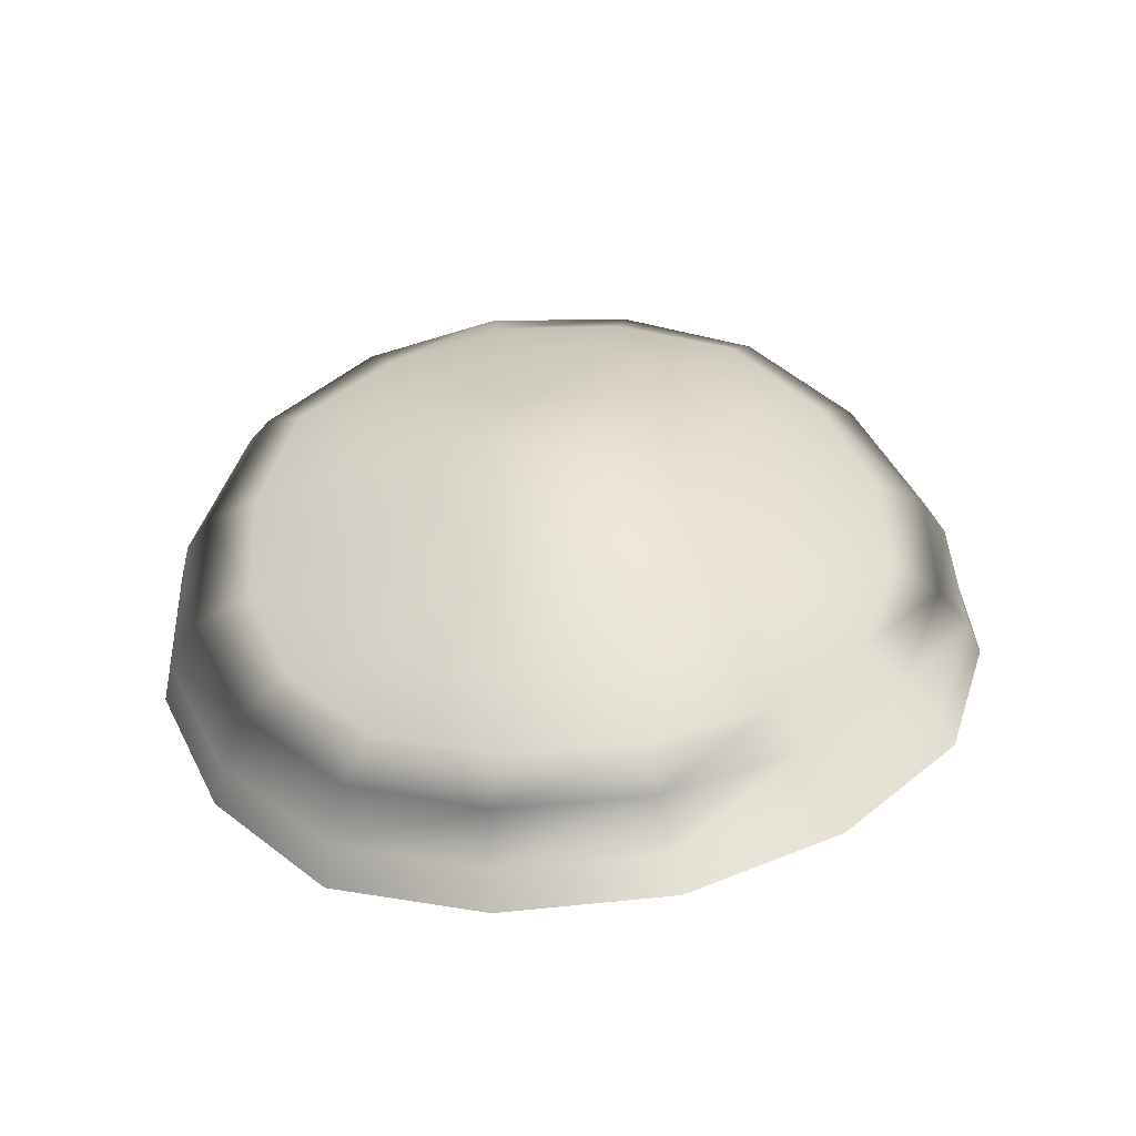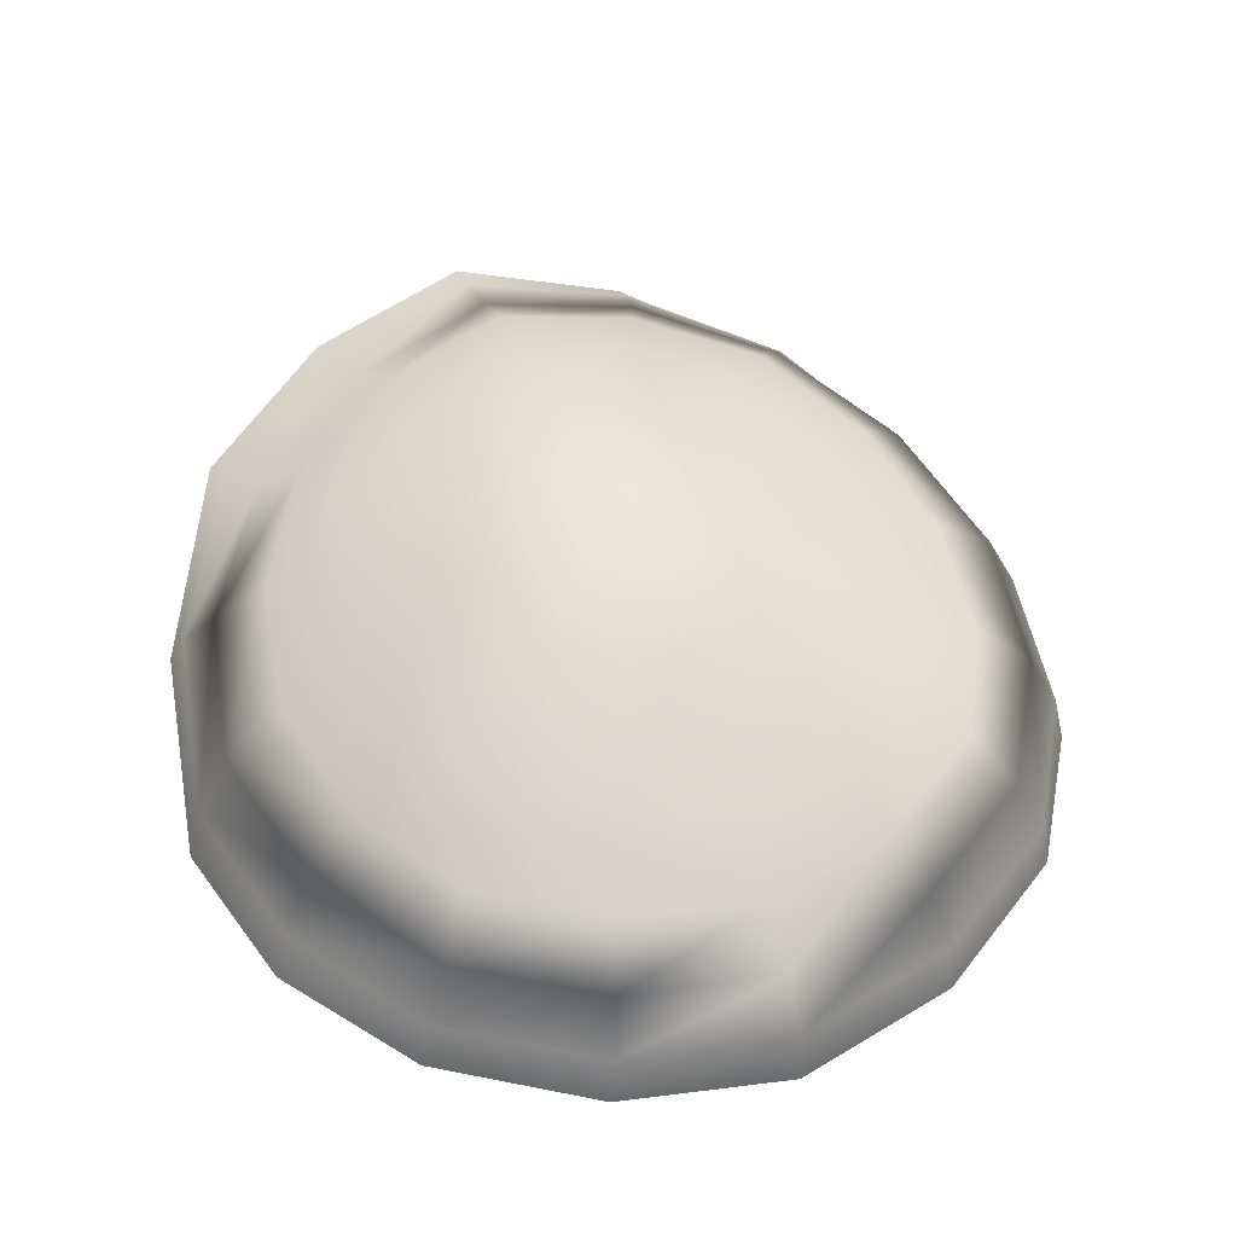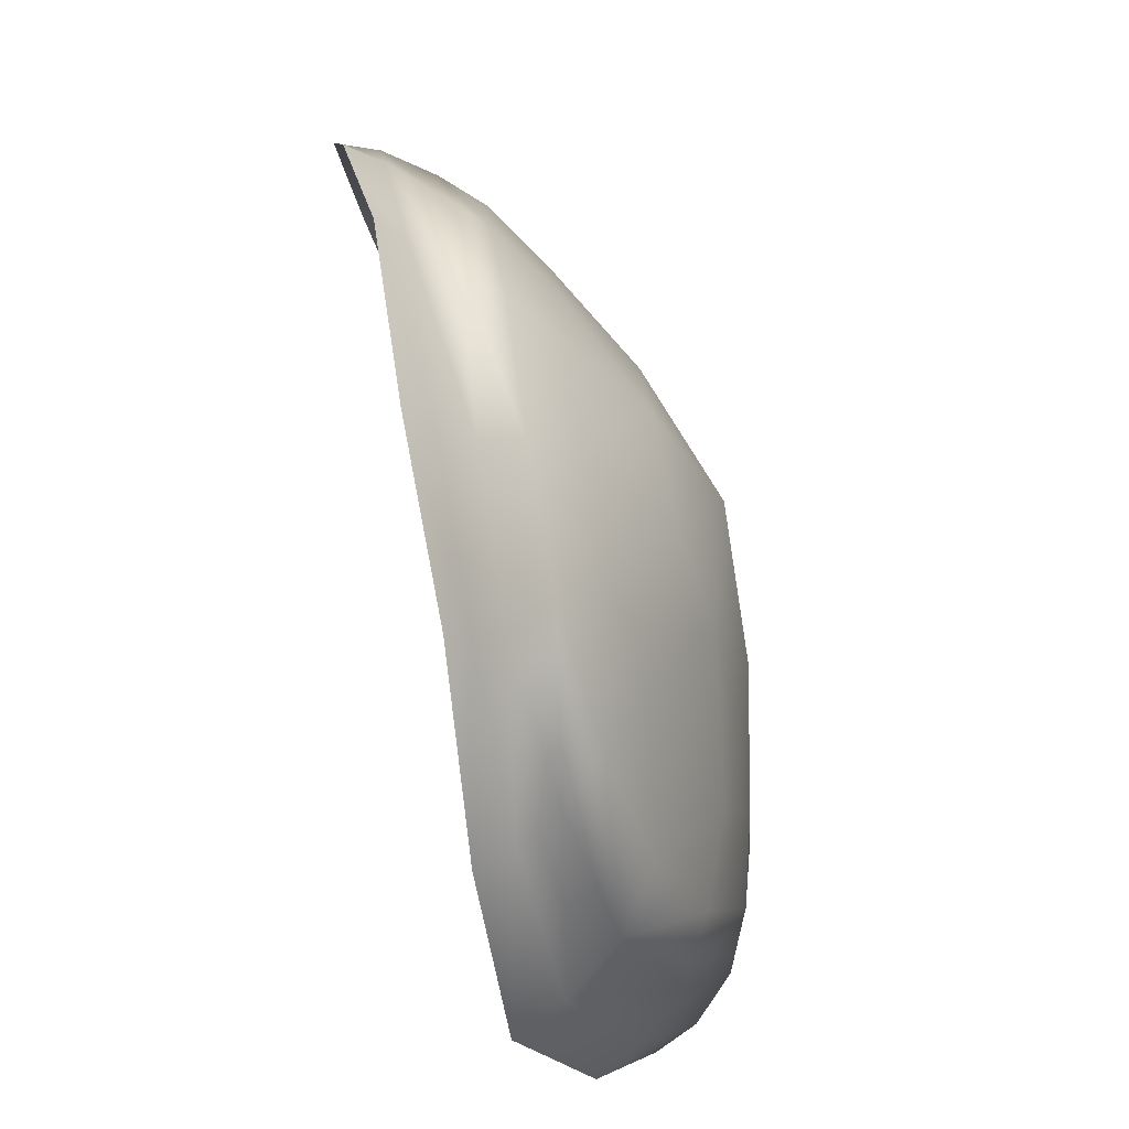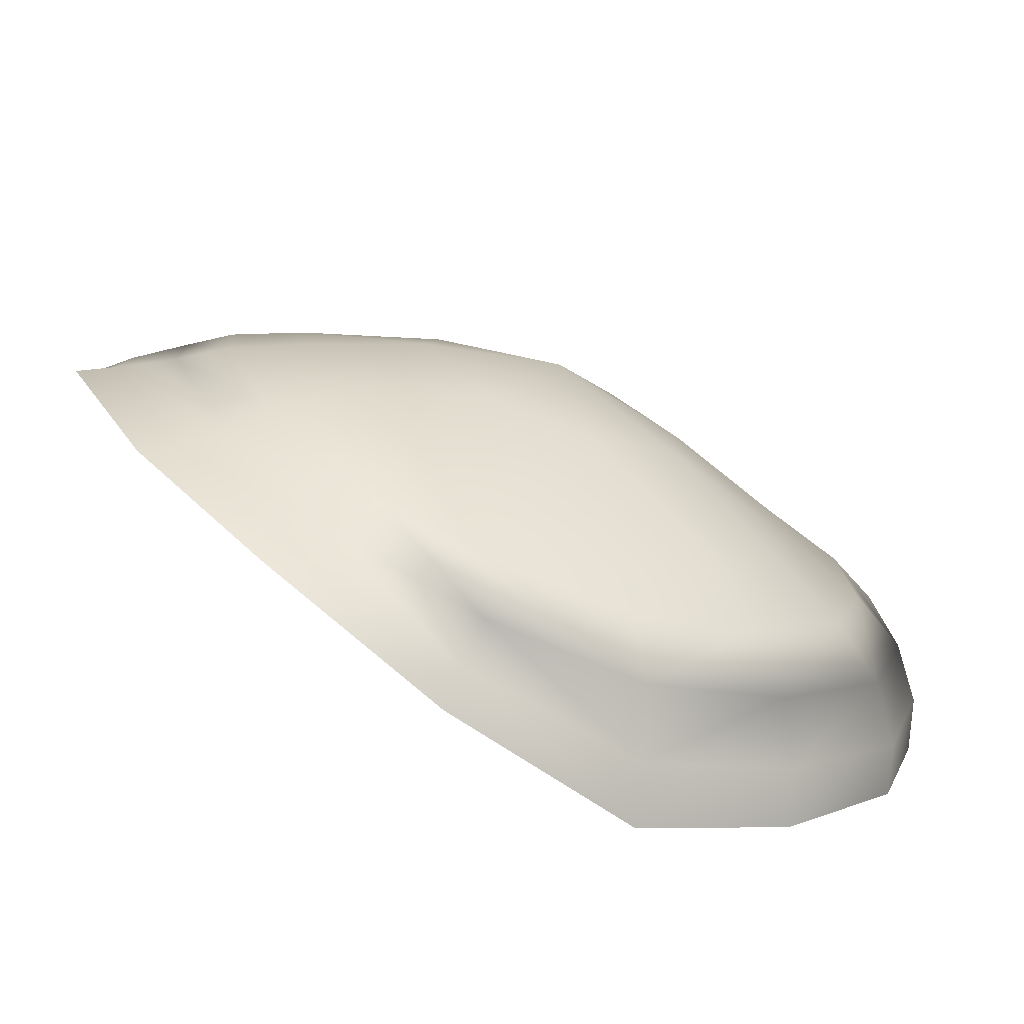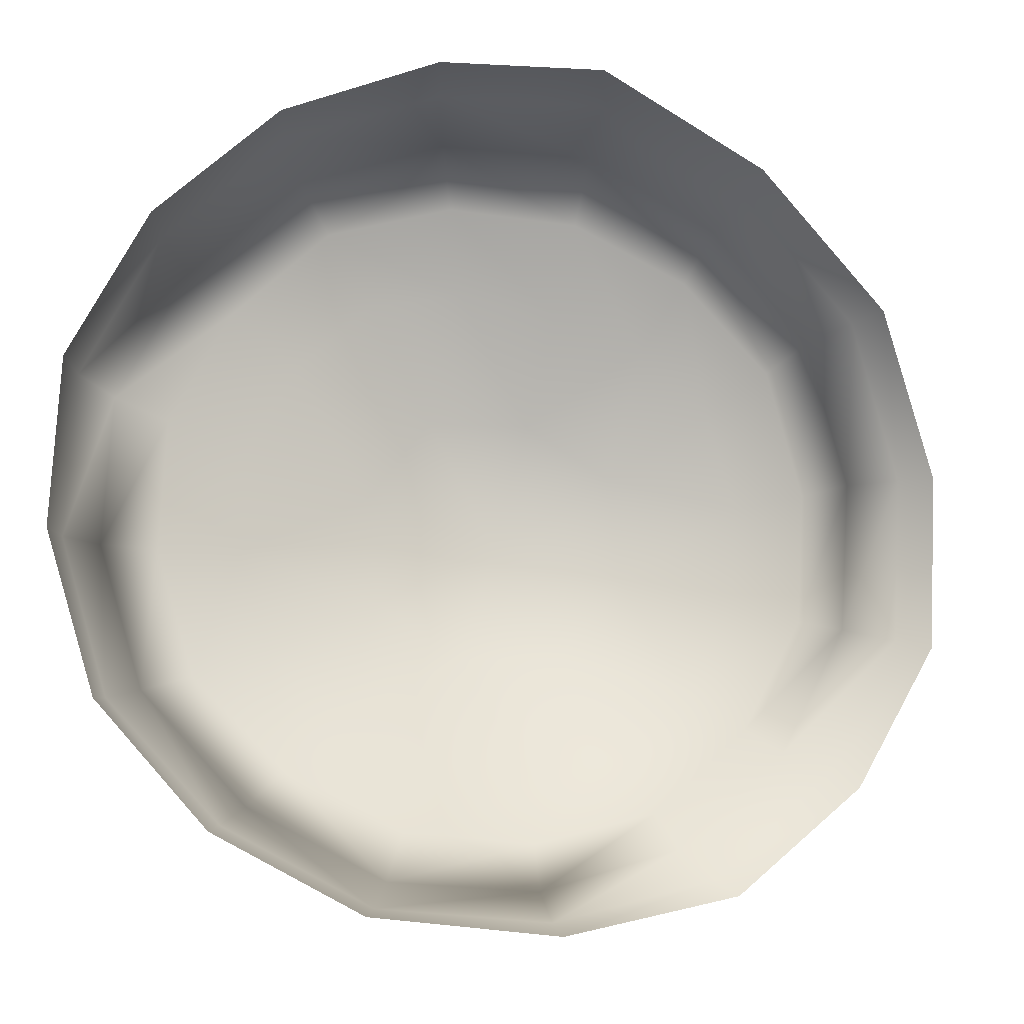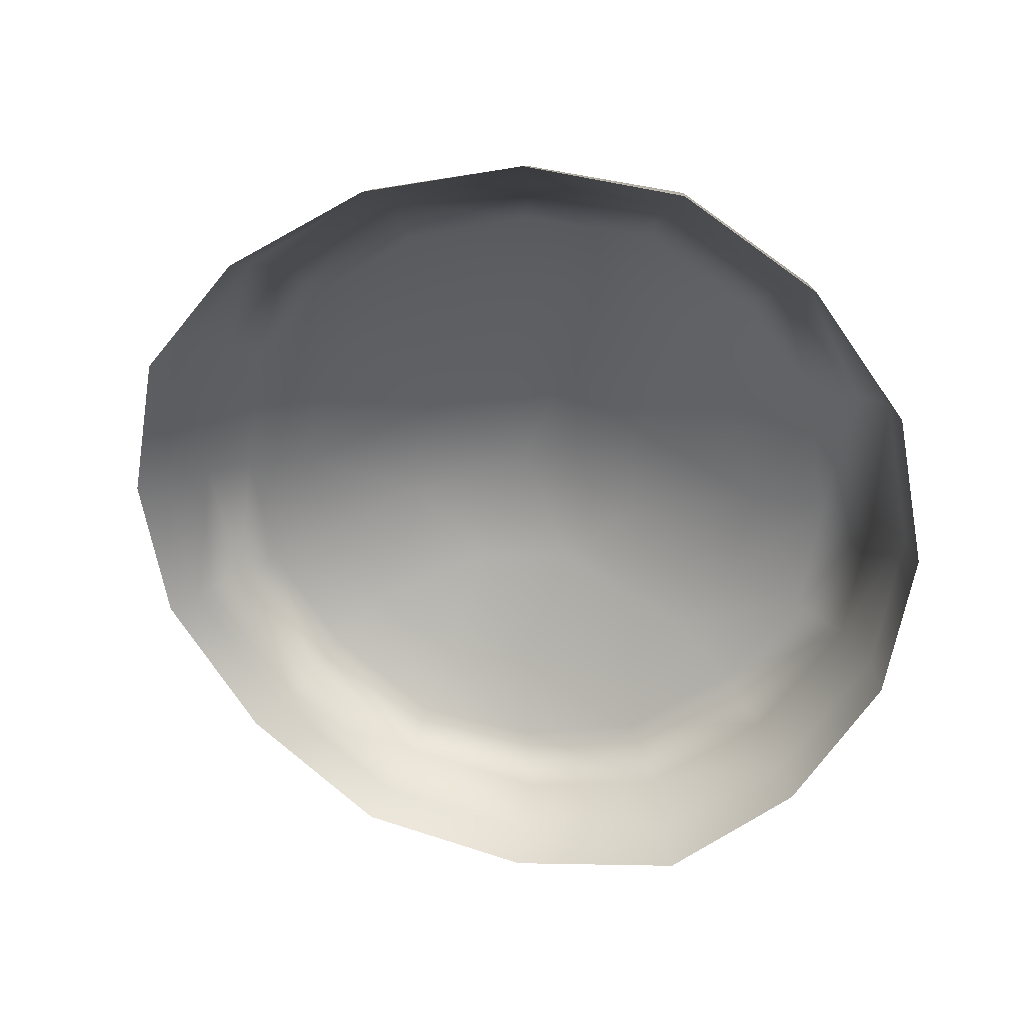
<metadata>
{"format":"obj","ext":"obj","renderer":"f3d","projection":"perspective","resolution":1024,"background":"white","views":[{"elev":53.0,"azim":92.4,"up":"+Y"},{"elev":43.6,"azim":-96.5,"up":"+Y"},{"elev":-54.5,"azim":122.7,"up":"+Z"},{"elev":-73.1,"azim":169.9,"up":"+Z"},{"elev":-14.9,"azim":0.1,"up":"+Z"},{"elev":-66.7,"azim":-142.2,"up":"+Y"}]}
</metadata>
<code>
g Hanna-Roof
v -4118 -629.4 832.4
v -4006 -570.4 719.5
v -4031 -541.6 717.5
v -4727 -707.6 482.3
v -4719 -710.8 630.6
v -4715 -662.9 629.5
v -4684 -696.8 341.1
v -4722 -662.4 486
v -4681 -655.2 349
v -3991 -471.5 435.6
v -4060 -491.7 308.7
v -4099 -482.4 330
v -4167 -527.6 211.2
v -4195 -518.6 239.7
v -4033 -498.2 296.5
v -4146 -536.1 196.9
v -3960 -478.4 427.2
v -4032 -479.3 580.9
v -4070 -512.4 707.2
v -4031 -541.6 717.5
v -3987 -498.7 579.9
v -3991 -471.5 435.6
v -4038 -459.5 448.2
v -3958 -515.3 576.9
v -3960 -478.4 427.2
v -4006 -570.4 719.5
v -4156 -546.8 804.4
v -4271 -578.1 865
v -4264 -632.2 892.4
v -4132 -589.1 824.4
v -4070 -512.4 707.2
v -4261 -682.9 904
v -4405 -591.6 871.1
v -4534 -599.8 831.5
v -4545 -644.3 855.3
v -4407 -640.8 898.1
v -4264 -632.2 892.4
v -4271 -578.1 865
v -4405 -688.1 909.4
v -4261 -682.9 904
v -4544 -688.3 863.7
v -4459 -687.4 164.7
v -4587 -694.6 232.3
v -4583 -649.5 243.1
v -4456 -638.1 176.2
v -4681 -655.2 349
v -4684 -696.8 341.1
v -4659 -608.8 364
v -4568 -600.3 265.4
v -4448 -585.4 203.7
v -4459 -687.4 164.7
v -4456 -638.1 176.2
v -4308 -584.7 169.4
v -4299 -614.6 155.2
v -4318 -552.9 198.6
v -4448 -585.4 203.7
v -4195 -518.6 239.7
v -4167 -527.6 211.2
v -4146 -536.1 196.9
v -4649 -656.4 757.2
v -4715 -662.9 629.5
v -4719 -710.8 630.6
v -4038 -459.5 448.2
v -4691 -616.8 623
v -4698 -615.8 490.5
v -4659 -608.8 364
v -4651 -703.3 762.8
v -4545 -644.3 855.3
v -4534 -599.8 831.5
v -4544 -688.3 863.7
v -4631 -610.2 741.3
v -4691 -616.8 623
f 63 10 12
f 11 12 10
f 12 11 14
f 13 14 11
f 10 17 11
f 15 11 17
f 11 15 13
f 16 13 15
f 9 65 66
f 65 9 8
f 7 8 9
f 8 7 4
f 8 64 65
f 64 8 6
f 4 6 8
f 6 4 5
f 28 29 27
f 30 27 29
f 27 30 31
f 3 31 30
f 29 32 30
f 1 30 32
f 30 1 3
f 2 3 1
f 34 35 33
f 36 33 35
f 33 36 38
f 37 38 36
f 35 41 36
f 39 36 41
f 36 39 37
f 40 37 39
f 47 46 43
f 44 43 46
f 43 44 42
f 45 42 44
f 50 45 49
f 44 49 45
f 49 44 48
f 46 48 44
f 56 55 52
f 53 52 55
f 52 53 51
f 54 51 53
f 59 54 58
f 53 58 54
f 58 53 57
f 55 57 53
f 61 71 72
f 71 61 60
f 62 60 61
f 60 62 67
f 68 67 70
f 67 68 60
f 69 60 68
f 60 69 71
f 20 18 19
f 18 20 21
f 26 21 20
f 21 26 24
f 22 24 25
f 24 22 21
f 23 21 22
f 21 23 18
v -4360 -427.8 534.3
v -4390 -459.3 420.7
v -4466 -471.9 470.5
v -4180 -446.3 393.4
v -4299 -438.6 425.7
v -4241 -422.6 502.6
v -4246 -466.7 331.1
v -4138 -434.9 474.9
v -4134 -446.3 566.4
v -4241 -422.6 502.6
v -4253 -438.6 598
v -4138 -434.9 474.9
v -4160 -466.7 653.5
v -4222 -487.9 708.1
v -4253 -438.6 598
v -4329 -459.3 643.6
v -4498 -519.9 356.3
v -4417 -507.8 322.8
v -4160 -466.7 653.5
v -4303 -507.8 737.1
v -4390 -519.9 753.1
v -4329 -459.3 643.6
v -4420 -472.4 642.8
v -4303 -507.8 737.1
v -4473 -529 737.5
v -4540 -539.4 675.3
v -4420 -472.4 642.8
v -4478 -482.5 565.9
v -4473 -529 737.5
v -4582 -545.1 593.8
v -4586 -539.4 502.3
v -4478 -482.5 565.9
v -4466 -471.9 470.5
v -4582 -545.1 593.8
v -4560 -529 415.1
v -4390 -459.3 420.7
v -4299 -438.6 425.7
v -4329 -487.9 311.2
v -4246 -466.7 331.1
v -4417 -507.8 322.8
v -4560 -529 415.1
v -4448 -585.4 203.7
v -4568 -600.3 265.4
v -4540 -561.1 301.9
v -4436 -547.1 251.4
v -4620 -570.4 383.5
v -4659 -608.8 364
v -4448 -585.4 203.7
v -4436 -547.1 251.4
v -4323 -519.9 243.7
v -4318 -552.9 198.6
v -4215 -491 274.9
v -4195 -518.6 239.7
v -4659 -608.8 364
v -4698 -615.8 490.5
v -4653 -579.1 495
v -4620 -570.4 383.5
v -4648 -582.4 611.6
v -4691 -616.8 623
v -4691 -616.8 623
v -4631 -610.2 741.3
v -4594 -576 715.2
v -4648 -582.4 611.6
v -4510 -565.4 795.2
v -4534 -599.8 831.5
v -4534 -599.8 831.5
v -4405 -591.6 871.1
v -4399 -556.5 823.4
v -4510 -565.4 795.2
v -4284 -543.4 812.9
v -4271 -578.1 865
v -4271 -578.1 865
v -4156 -546.8 804.4
v -4182 -516.8 765.2
v -4284 -543.4 812.9
v -4105 -487.9 686.5
v -4070 -512.4 707.2
v -4070 -512.4 707.2
v -4032 -479.3 580.9
v -4072 -461.2 575.2
v -4105 -487.9 686.5
v -4077 -445.6 458.5
v -4038 -459.5 448.2
v -4038 -459.5 448.2
v -4099 -482.4 330
v -4131 -462.7 354.9
v -4077 -445.6 458.5
v -4215 -491 274.9
v -4195 -518.6 239.7
f 145 149 148
f 144 145 146
f 148 146 145
f 146 148 91
f 86 91 87
f 91 86 146
f 147 146 86
f 146 147 144
f 86 92 147
f 92 86 88
f 87 88 86
f 88 87 73
f 76 80 159
f 80 76 78
f 77 78 76
f 78 77 73
f 76 79 77
f 79 76 158
f 159 158 76
f 158 159 156
f 156 157 158
f 160 158 157
f 158 160 79
f 157 161 160
f 125 123 124
f 122 124 123
f 124 122 111
f 110 111 122
f 111 110 109
f 108 109 110
f 109 108 73
f 123 120 122
f 121 122 120
f 122 121 110
f 112 110 121
f 110 112 108
f 73 74 75
f 89 75 74
f 75 89 113
f 116 113 89
f 113 116 118
f 115 118 116
f 118 115 119
f 74 90 89
f 117 89 90
f 89 117 116
f 114 116 117
f 116 114 115
f 136 133 137
f 133 136 134
f 101 134 136
f 134 101 98
f 99 98 101
f 98 99 100
f 73 100 99
f 134 132 133
f 132 134 135
f 98 135 134
f 135 98 102
f 100 102 98
f 73 95 94
f 93 94 95
f 94 93 96
f 140 96 93
f 96 140 142
f 139 142 140
f 142 139 143
f 95 97 93
f 141 93 97
f 93 141 140
f 138 140 141
f 140 138 139
f 154 151 155
f 151 154 152
f 84 152 154
f 152 84 81
f 82 81 84
f 81 82 83
f 73 83 82
f 152 150 151
f 150 152 153
f 81 153 152
f 153 81 85
f 83 85 81
f 130 127 131
f 127 130 128
f 106 128 130
f 128 106 103
f 104 103 106
f 103 104 105
f 73 105 104
f 128 126 127
f 126 128 129
f 103 129 128
f 129 103 107
f 105 107 103

</code>
